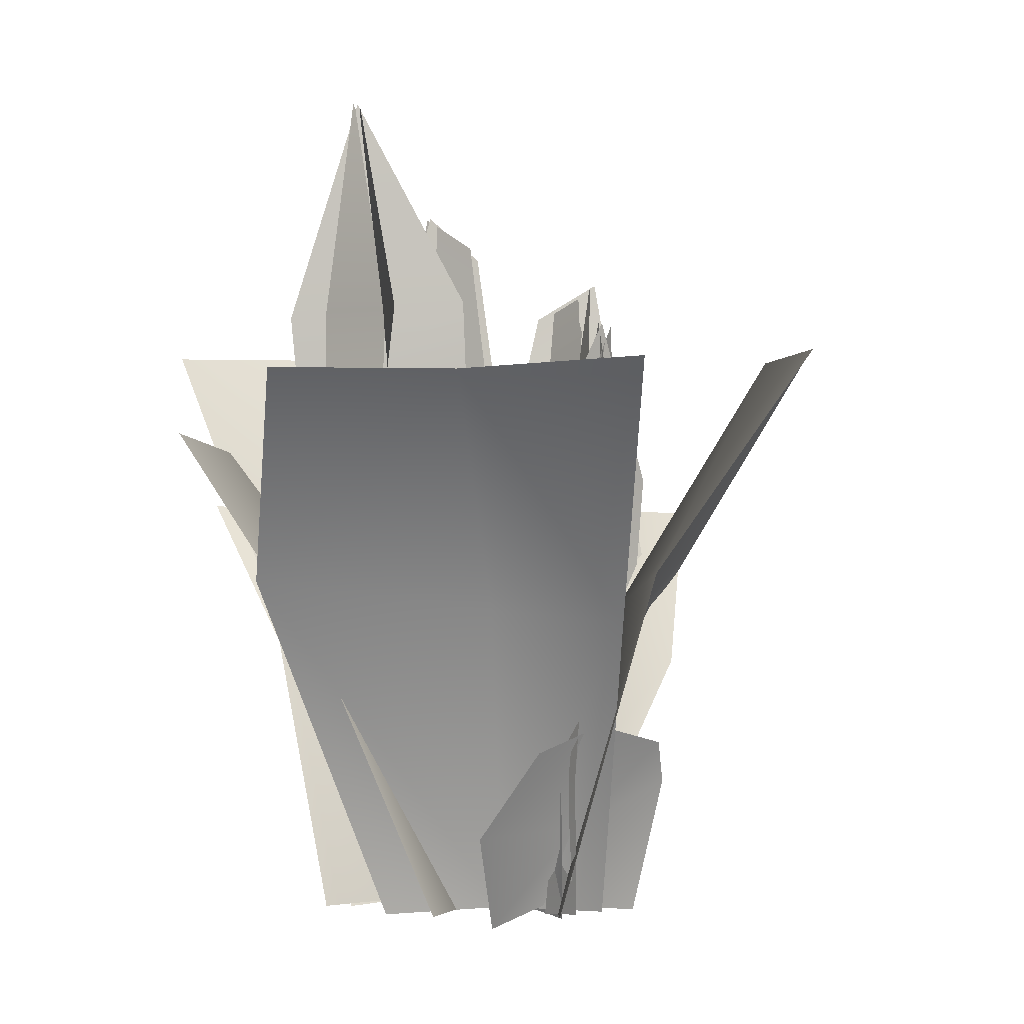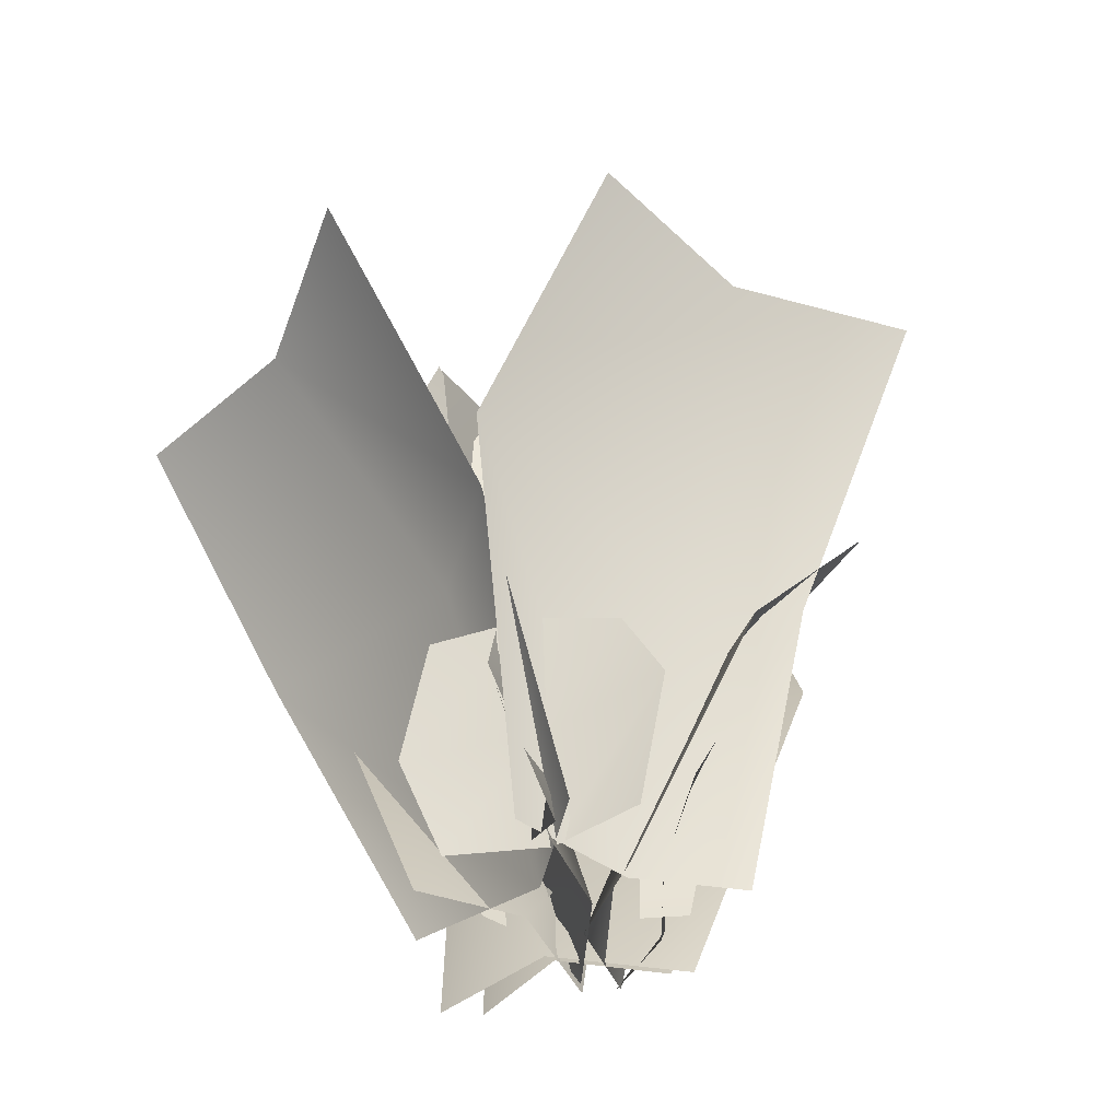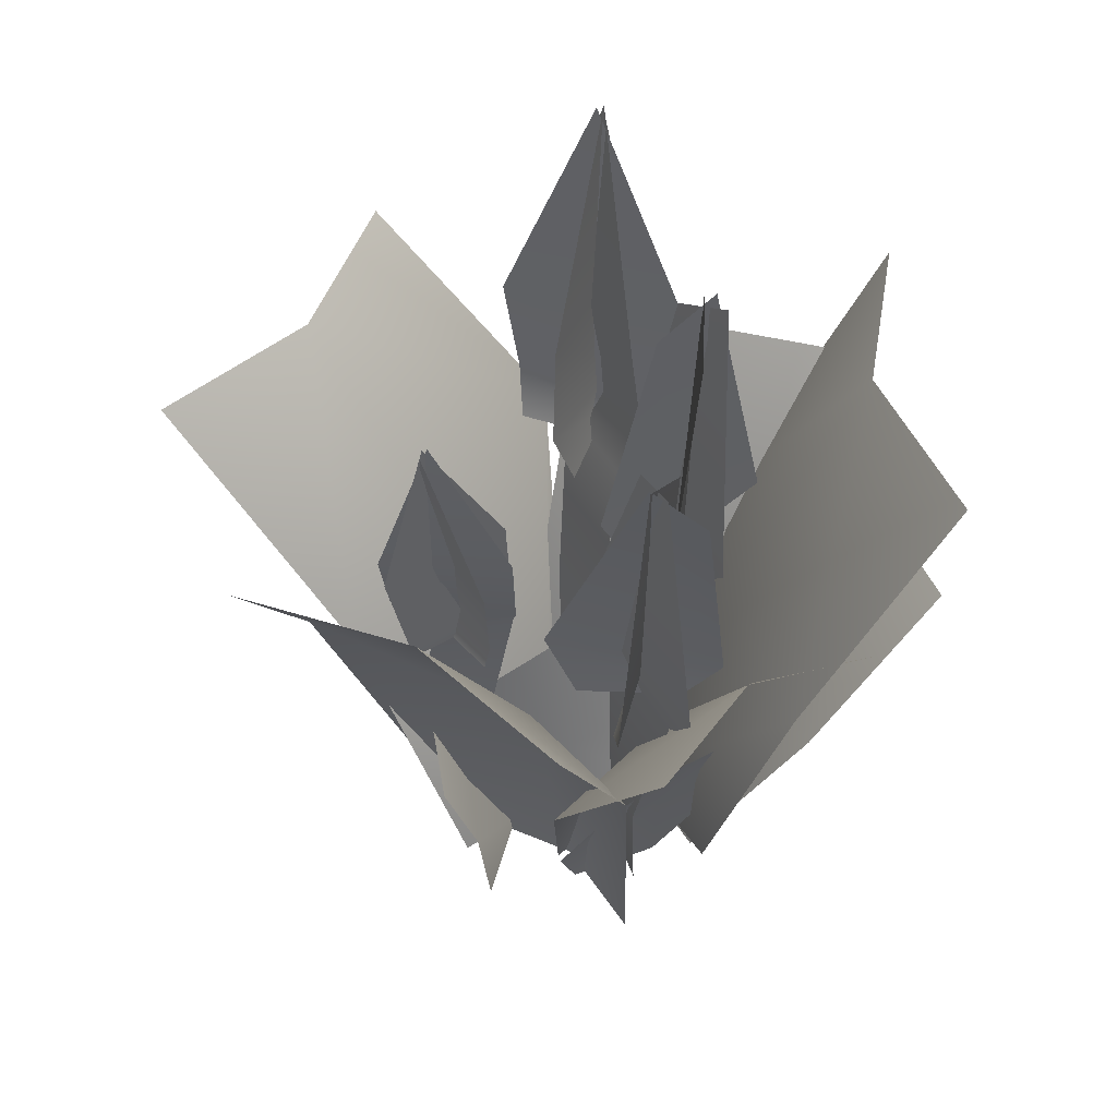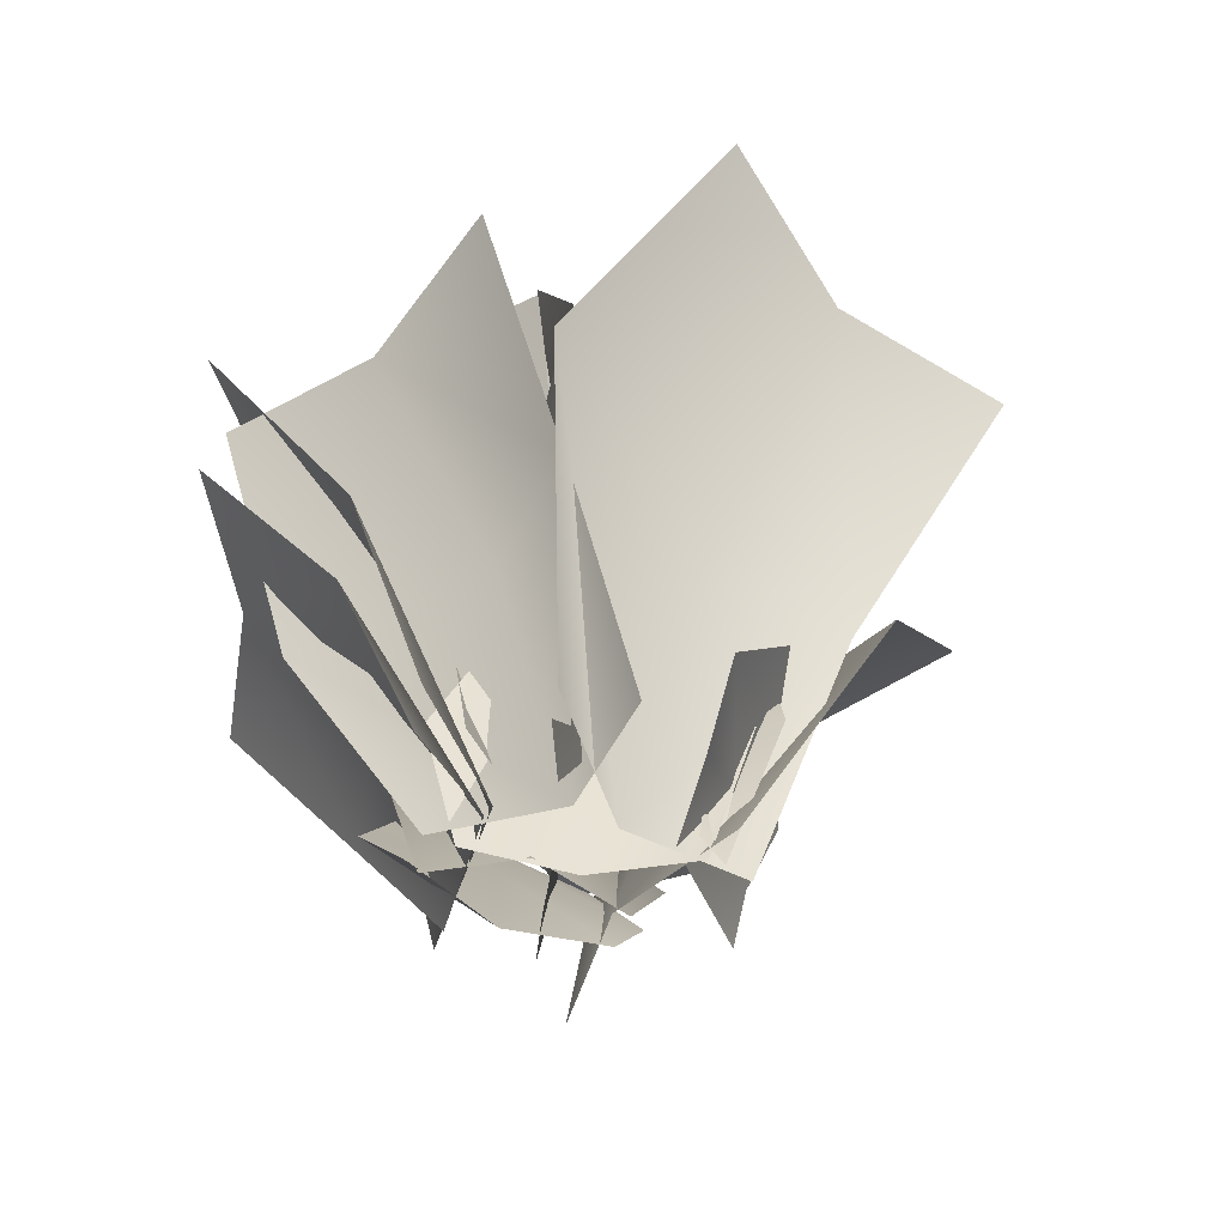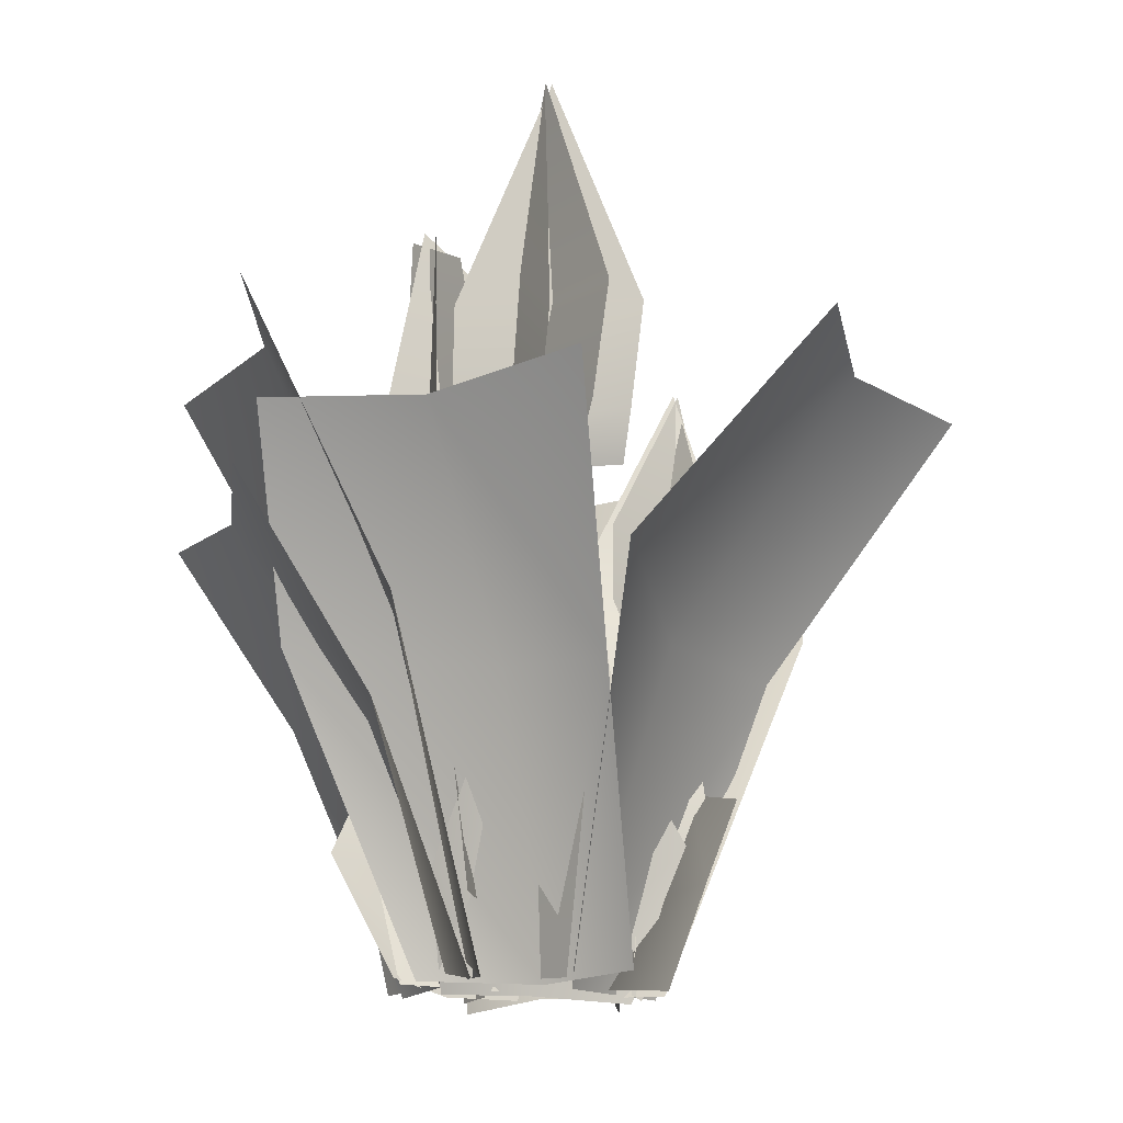
<metadata>
{"format":"obj","ext":"obj","renderer":"f3d","projection":"perspective","resolution":1024,"background":"white","views":[{"elev":-0.7,"azim":-100.9,"up":"+Y"},{"elev":-47.6,"azim":-48.2,"up":"+Y"},{"elev":49.0,"azim":17.5,"up":"+Y"},{"elev":-64.7,"azim":-150.4,"up":"+Y"},{"elev":-18.1,"azim":-171.2,"up":"+Y"}]}
</metadata>
<code>
o SM_Grass_03_Plane.898
v 0.109 0.1246 -0.0594
v -0.004436 0.1435 0.08504
v -0.1231 0.2678 0.1253
v -0.1692 0.183 0.1371
v -0.09753 -0.004428 0.1536
v 0.05988 0.2716 -0.03764
v 0.1094 -0.008796 0.01577
v 0.02164 0.002207 0.1106
v -0.04573 0.2904 0.0389
v 0.3286 0.3479 0.138
v 0.07939 -0.005579 -0.1096
v 0.157 0.3041 -0.1767
v 0.3 0.5565 -0.2823
v 0.4546 0.5545 0.02297
v 0.07278 0.007994 0.008029
v 0.1906 0.303 -0.04381
v 0.3486 0.5415 -0.1107
v 0.1724 0.00034 0.09745
v -0.04128 0.00544 0.00261
v -0.009794 0.005781 0.009922
v -0.03503 1.097 -0.1224
v -0.06917 0.6078 -0.0934
v 0.03306 0.6209 0.007132
v -0.09887 0.6592 -0.1665
v 0.05664 0.6804 -0.00367
v -0.08589 0.2629 -0.112
v -0.00815 0.2736 -0.02848
v -0.1191 0.8074 -0.1683
v 0.04097 0.8296 0.00189
v -0.03368 1.097 -0.1164
v -0.02146 0.6065 -0.1156
v -0.02191 0.6197 0.02782
v -0.00603 0.6583 -0.1893
v -0.04845 0.683 0.03226
v -0.01851 0.8058 -0.205
v -0.04676 0.8299 0.02663
v -0.04162 1.098 -0.1148
v 0.02184 0.6132 -0.05543
v -0.1211 0.6075 -0.06714
v 0.08957 0.6757 -0.0663
v -0.1348 0.6667 -0.09778
v 0.08476 0.8225 -0.08094
v -0.1497 0.8133 -0.08231
v 0.07866 0.00505 0.1314
v 0.1127 0.005111 0.1768
v 0.1062 0.8305 0.1856
v 0.1572 0.8697 0.2519
v 0.0243 0.5231 0.1435
v 0.205 0.4815 0.274
v 0.1662 0.4285 0.2313
v 0.06429 0.4454 0.1478
v 0.1213 0.2115 0.2247
v 0.06626 0.225 0.1461
v 0.1497 0.8253 0.1714
v 0.1359 0.8747 0.2516
v 0.1185 0.5155 0.09552
v 0.1249 0.4852 0.3193
v 0.1038 0.433 0.2655
v 0.09999 0.4428 0.1334
v 0.2026 0.8147 0.2331
v 0.1325 0.8708 0.2445
v 0.218 0.5052 0.176
v -0.006485 0.51 0.2039
v 0.03989 0.4393 0.2159
v 0.1681 0.4352 0.1777
v 0.06529 0.1006 0.009686
v 0.06721 0.1011 -0.04505
v 0.1486 0.9089 0.0816
v 0.128 0.965 0.009222
v 0.1315 0.5959 0.1218
v 0.1122 0.5909 -0.101
v 0.1157 0.529 -0.05395
v 0.1171 0.5264 0.07708
v 0.09213 0.315 -0.04952
v 0.08536 0.315 0.04357
v 0.08734 0.9189 0.06008
v 0.1425 0.9648 0.007506
v 0.03065 0.61 0.08719
v 0.1933 0.5835 -0.0666
v 0.1439 0.531 -0.04253
v 0.0747 0.5276 0.07123
v 0.09188 0.9177 -0.01229
v 0.1617 0.9609 0.02622
v 0.03174 0.6106 -0.0542
v 0.1923 0.5808 0.09918
v 0.1466 0.5254 0.07042
v 0.06281 0.5349 -0.03306
v -0.1076 0.002178 0.1709
v -0.1008 0.00335 0.1293
v -0.1539 0.7948 0.1912
v -0.1668 0.4379 0.1735
v -0.06895 0.4508 0.1381
v -0.2197 0.4795 0.1806
v -0.05768 0.4884 0.1603
v -0.1975 0.1927 0.1495
v -0.1129 0.1964 0.1448
v -0.222 0.5806 0.2059
v -0.05673 0.594 0.172
v -0.157 0.79 0.2073
v -0.1703 0.438 0.1585
v -0.08272 0.4378 0.2137
v -0.1981 0.4885 0.1097
v -0.07346 0.4825 0.2172
v -0.2051 0.5938 0.1223
v -0.07436 0.5882 0.2317
v -0.1596 0.7941 0.1945
v -0.1043 0.4424 0.1437
v -0.1735 0.4337 0.2207
v -0.08489 0.493 0.1022
v -0.1724 0.4735 0.2389
v -0.08398 0.5972 0.1174
v -0.2007 0.5839 0.2406
v -0.1546 0.4521 -0.2634
v -0.1207 0.007212 0.2031
v -0.2669 0.4 0.1978
v -0.5131 0.7245 0.1649
v -0.3915 0.7131 -0.2709
v -0.03577 0.004887 0.08345
v -0.164 0.4131 0.04473
v -0.3998 0.7137 -0.04163
v -0.06252 0.003086 -0.08075
v -0.3118 0.4635 0.2304
v 0.1243 0.003611 0.2563
v 0.1454 0.4082 0.3464
v 0.125 0.7588 0.5592
v -0.3118 0.7515 0.4381
v 0.01781 0.006303 0.1656
v -0.008692 0.4126 0.2517
v -0.08114 0.7493 0.4436
v -0.1395 0.002406 0.1412
v 0.2857 0.3895 -0.09586
v -0.1236 0.007305 -0.02632
v -0.1142 0.3413 -0.1669
v -0.1137 0.6448 -0.3601
v 0.2749 0.634 -0.2823
v -0.009917 0.003318 0.03889
v 0.0196 0.3557 -0.08452
v 0.07627 0.6268 -0.2796
v 0.1353 0.004136 -0.005034
v 0.3213 0.4866 0.2148
v 0.04854 0.0002 -0.1482
v 0.1271 0.4161 -0.2157
v 0.286 0.7709 -0.3341
v 0.4725 0.7746 0.07553
v 0.0604 0.009155 0.00371
v 0.1596 0.4163 -0.0387
v 0.3182 0.7742 -0.1005
v 0.1941 0.006769 0.1145
v 0.05064 0.3342 0.3441
v 0.1623 0.00708 0.03096
v 0.2343 0.3109 0.03243
v 0.4069 0.5439 0.1273
v 0.2058 0.5448 0.4014
v 0.05382 0.002279 0.06933
v 0.1347 0.3056 0.1289
v 0.2617 0.556 0.2333
v 0.0049 0.01056 0.1801
v -0.2045 0.1172 0.02183
v -0.1276 0.1216 0.1659
v -0.1204 0.2332 0.2817
v -0.06857 0.1763 0.3002
v -0.06823 0.001267 0.2584
v -0.2353 0.2306 0.0939
v -0.155 -0.006045 0.04713
v -0.07206 0.01075 0.1335
v -0.1689 0.2596 0.1894
v 0.03182 0.1162 0.2575
v 0.1311 0.1265 0.1281
v 0.2309 0.2424 0.07525
v 0.2512 0.169 0.03818
v 0.1664 0.0126 0.01658
v 0.09772 0.2376 0.2515
v 0.03631 0.009841 0.2026
v 0.1242 0.004937 0.1238
v 0.1715 0.2624 0.1608
v 0.109 0.1246 -0.0594
v -0.004436 0.1435 0.08504
v -0.1231 0.2678 0.1253
v -0.1692 0.183 0.1371
v -0.09753 -0.004428 0.1536
v 0.05988 0.2716 -0.03764
v 0.1094 -0.008796 0.01577
v 0.02164 0.002207 0.1106
v -0.04573 0.2904 0.0389
v 0.3286 0.3479 0.138
v 0.07939 -0.005579 -0.1096
v 0.157 0.3041 -0.1767
v 0.3 0.5565 -0.2823
v 0.4546 0.5545 0.02297
v 0.07278 0.007994 0.008029
v 0.1906 0.303 -0.04381
v 0.3486 0.5415 -0.1107
v 0.1724 0.00034 0.09745
v -0.04128 0.00544 0.00261
v -0.009794 0.005781 0.009922
v -0.03503 1.097 -0.1224
v -0.06917 0.6078 -0.0934
v 0.03306 0.6209 0.007132
v -0.09887 0.6592 -0.1665
v 0.05664 0.6804 -0.00367
v -0.08589 0.2629 -0.112
v -0.00815 0.2736 -0.02848
v -0.1191 0.8074 -0.1683
v 0.04097 0.8296 0.00189
v -0.03368 1.097 -0.1164
v -0.02146 0.6065 -0.1156
v -0.02191 0.6197 0.02782
v -0.00603 0.6583 -0.1893
v -0.04845 0.683 0.03226
v -0.01851 0.8058 -0.205
v -0.04676 0.8299 0.02663
v -0.04162 1.098 -0.1148
v 0.02184 0.6132 -0.05543
v -0.1211 0.6075 -0.06714
v 0.08957 0.6757 -0.0663
v -0.1348 0.6667 -0.09778
v 0.08476 0.8225 -0.08094
v -0.1497 0.8133 -0.08231
v 0.07866 0.00505 0.1314
v 0.1127 0.005111 0.1768
v 0.1062 0.8305 0.1856
v 0.1572 0.8697 0.2519
v 0.0243 0.5231 0.1435
v 0.205 0.4815 0.274
v 0.1662 0.4285 0.2313
v 0.06429 0.4454 0.1478
v 0.1213 0.2115 0.2247
v 0.06626 0.225 0.1461
v 0.1497 0.8253 0.1714
v 0.1359 0.8747 0.2516
v 0.1185 0.5155 0.09552
v 0.1249 0.4852 0.3193
v 0.1038 0.433 0.2655
v 0.09999 0.4428 0.1334
v 0.2026 0.8147 0.2331
v 0.1325 0.8708 0.2445
v 0.218 0.5052 0.176
v -0.006485 0.51 0.2039
v 0.03989 0.4393 0.2159
v 0.1681 0.4352 0.1777
v 0.06529 0.1006 0.009686
v 0.06721 0.1011 -0.04505
v 0.1486 0.9089 0.0816
v 0.128 0.965 0.009222
v 0.1315 0.5959 0.1218
v 0.1122 0.5909 -0.101
v 0.1157 0.529 -0.05395
v 0.1171 0.5264 0.07708
v 0.09213 0.315 -0.04952
v 0.08536 0.315 0.04357
v 0.08734 0.9189 0.06008
v 0.1425 0.9648 0.007506
v 0.03065 0.61 0.08719
v 0.1933 0.5835 -0.0666
v 0.1439 0.531 -0.04253
v 0.0747 0.5276 0.07123
v 0.09188 0.9177 -0.01229
v 0.1617 0.9609 0.02622
v 0.03174 0.6106 -0.0542
v 0.1923 0.5808 0.09918
v 0.1466 0.5254 0.07042
v 0.06281 0.5349 -0.03306
v -0.1076 0.002178 0.1709
v -0.1008 0.00335 0.1293
v -0.1539 0.7948 0.1912
v -0.1668 0.4379 0.1735
v -0.06895 0.4508 0.1381
v -0.2197 0.4795 0.1806
v -0.05768 0.4884 0.1603
v -0.1975 0.1927 0.1495
v -0.1129 0.1964 0.1448
v -0.222 0.5806 0.2059
v -0.05673 0.594 0.172
v -0.157 0.79 0.2073
v -0.1703 0.438 0.1585
v -0.08272 0.4378 0.2137
v -0.1981 0.4885 0.1097
v -0.07346 0.4825 0.2172
v -0.2051 0.5938 0.1223
v -0.07436 0.5882 0.2317
v -0.1596 0.7941 0.1945
v -0.1043 0.4424 0.1437
v -0.1735 0.4337 0.2207
v -0.08489 0.493 0.1022
v -0.1724 0.4735 0.2389
v -0.08398 0.5972 0.1174
v -0.2007 0.5839 0.2406
v -0.1546 0.4521 -0.2634
v -0.1207 0.007212 0.2031
v -0.2669 0.4 0.1978
v -0.5131 0.7245 0.1649
v -0.3915 0.7131 -0.2709
v -0.03577 0.004887 0.08345
v -0.164 0.4131 0.04473
v -0.3998 0.7137 -0.04163
v -0.06252 0.003086 -0.08075
v -0.3118 0.4635 0.2304
v 0.1243 0.003611 0.2563
v 0.1454 0.4082 0.3464
v 0.125 0.7588 0.5592
v -0.3118 0.7515 0.4381
v 0.01781 0.006303 0.1656
v -0.008692 0.4126 0.2517
v -0.08114 0.7493 0.4436
v -0.1395 0.002406 0.1412
v 0.2857 0.3895 -0.09586
v -0.1236 0.007305 -0.02632
v -0.1142 0.3413 -0.1669
v -0.1137 0.6448 -0.3601
v 0.2749 0.634 -0.2823
v -0.009917 0.003318 0.03889
v 0.0196 0.3557 -0.08452
v 0.07627 0.6268 -0.2796
v 0.1353 0.004136 -0.005034
v 0.3213 0.4866 0.2148
v 0.04854 0.0002 -0.1482
v 0.1271 0.4161 -0.2157
v 0.286 0.7709 -0.3341
v 0.4725 0.7746 0.07553
v 0.0604 0.009155 0.00371
v 0.1596 0.4163 -0.0387
v 0.3182 0.7742 -0.1005
v 0.1941 0.006769 0.1145
v 0.05064 0.3342 0.3441
v 0.1623 0.00708 0.03096
v 0.2343 0.3109 0.03243
v 0.4069 0.5439 0.1273
v 0.2058 0.5448 0.4014
v 0.05382 0.002279 0.06933
v 0.1347 0.3056 0.1289
v 0.2617 0.556 0.2333
v 0.0049 0.01056 0.1801
v -0.2045 0.1172 0.02183
v -0.1276 0.1216 0.1659
v -0.1204 0.2332 0.2817
v -0.06857 0.1763 0.3002
v -0.06823 0.001267 0.2584
v -0.2353 0.2306 0.0939
v -0.155 -0.006045 0.04713
v -0.07206 0.01075 0.1335
v -0.1689 0.2596 0.1894
v 0.03182 0.1162 0.2575
v 0.1311 0.1265 0.1281
v 0.2309 0.2424 0.07525
v 0.2512 0.169 0.03818
v 0.1664 0.0126 0.01658
v 0.09772 0.2376 0.2515
v 0.03631 0.009841 0.2026
v 0.1242 0.004937 0.1238
v 0.1715 0.2624 0.1608
f 9 2 1 6
f 2 8 7 1
f 3 4 2 9
f 4 5 8 2
f 15 18 10 16
f 10 14 17 16
f 12 16 17 13
f 15 16 12 11
f 28 29 21
f 26 27 23 22
f 22 23 25 24
f 19 20 27 26
f 24 25 29 28
f 35 36 30
f 31 32 34 33
f 33 34 36 35
f 42 43 37
f 38 39 41 40
f 40 41 43 42
f 48 49 47 46
f 53 52 50 51
f 51 50 49 48
f 44 45 52 53
f 56 57 55 54
f 59 58 57 56
f 62 63 61 60
f 65 64 63 62
f 70 71 69 68
f 75 74 72 73
f 73 72 71 70
f 66 67 74 75
f 78 79 77 76
f 81 80 79 78
f 84 85 83 82
f 87 86 85 84
f 97 98 90
f 95 96 92 91
f 91 92 94 93
f 88 89 96 95
f 93 94 98 97
f 104 105 99
f 100 101 103 102
f 102 103 105 104
f 111 112 106
f 107 108 110 109
f 109 110 112 111
f 118 121 113 119
f 113 117 120 119
f 115 119 120 116
f 118 119 115 114
f 127 130 122 128
f 122 126 129 128
f 124 128 129 125
f 127 128 124 123
f 136 139 131 137
f 131 135 138 137
f 133 137 138 134
f 136 137 133 132
f 145 148 140 146
f 140 144 147 146
f 142 146 147 143
f 145 146 142 141
f 154 157 149 155
f 149 153 156 155
f 151 155 156 152
f 154 155 151 150
f 166 159 158 163
f 159 165 164 158
f 160 161 159 166
f 161 162 165 159
f 175 168 167 172
f 168 174 173 167
f 169 170 168 175
f 170 171 174 168
f 184 181 176 177
f 177 176 182 183
f 178 184 177 179
f 179 177 183 180
f 190 191 185 193
f 185 191 192 189
f 187 188 192 191
f 190 186 187 191
f 203 196 204
f 201 197 198 202
f 197 199 200 198
f 194 201 202 195
f 199 203 204 200
f 210 205 211
f 206 208 209 207
f 208 210 211 209
f 217 212 218
f 213 215 216 214
f 215 217 218 216
f 223 221 222 224
f 228 226 225 227
f 226 223 224 225
f 219 228 227 220
f 231 229 230 232
f 234 231 232 233
f 237 235 236 238
f 240 237 238 239
f 245 243 244 246
f 250 248 247 249
f 248 245 246 247
f 241 250 249 242
f 253 251 252 254
f 256 253 254 255
f 259 257 258 260
f 262 259 260 261
f 272 265 273
f 270 266 267 271
f 266 268 269 267
f 263 270 271 264
f 268 272 273 269
f 279 274 280
f 275 277 278 276
f 277 279 280 278
f 286 281 287
f 282 284 285 283
f 284 286 287 285
f 293 294 288 296
f 288 294 295 292
f 290 291 295 294
f 293 289 290 294
f 302 303 297 305
f 297 303 304 301
f 299 300 304 303
f 302 298 299 303
f 311 312 306 314
f 306 312 313 310
f 308 309 313 312
f 311 307 308 312
f 320 321 315 323
f 315 321 322 319
f 317 318 322 321
f 320 316 317 321
f 329 330 324 332
f 324 330 331 328
f 326 327 331 330
f 329 325 326 330
f 341 338 333 334
f 334 333 339 340
f 335 341 334 336
f 336 334 340 337
f 350 347 342 343
f 343 342 348 349
f 344 350 343 345
f 345 343 349 346

</code>
